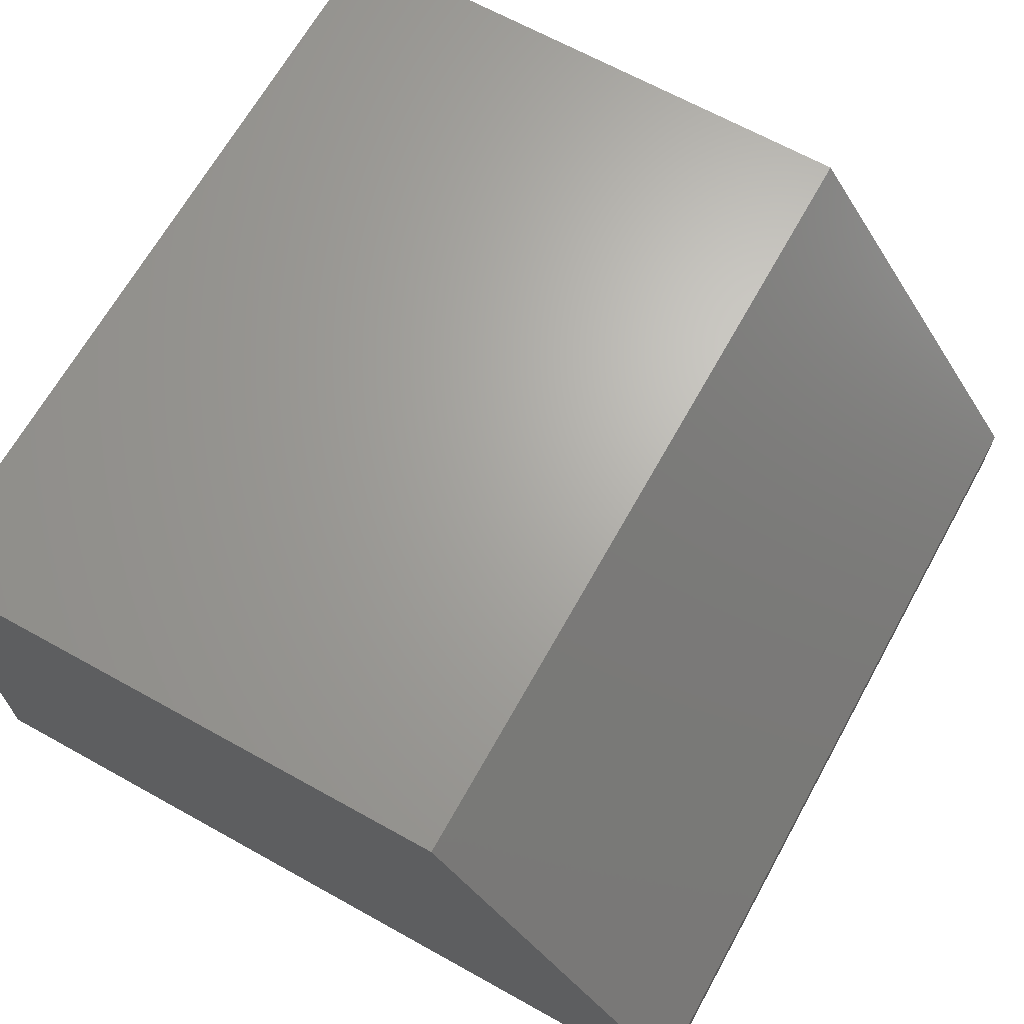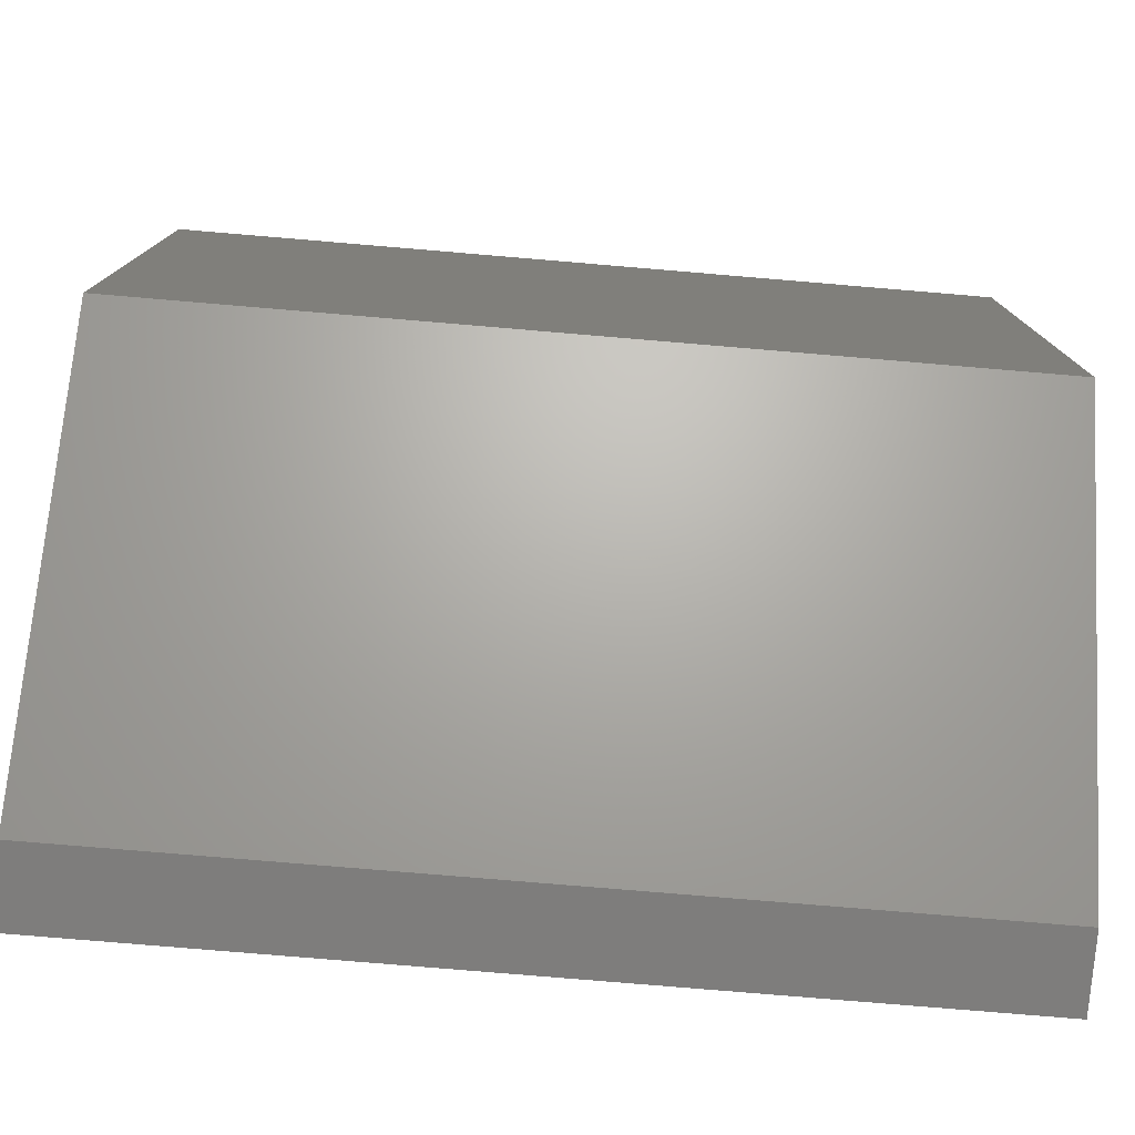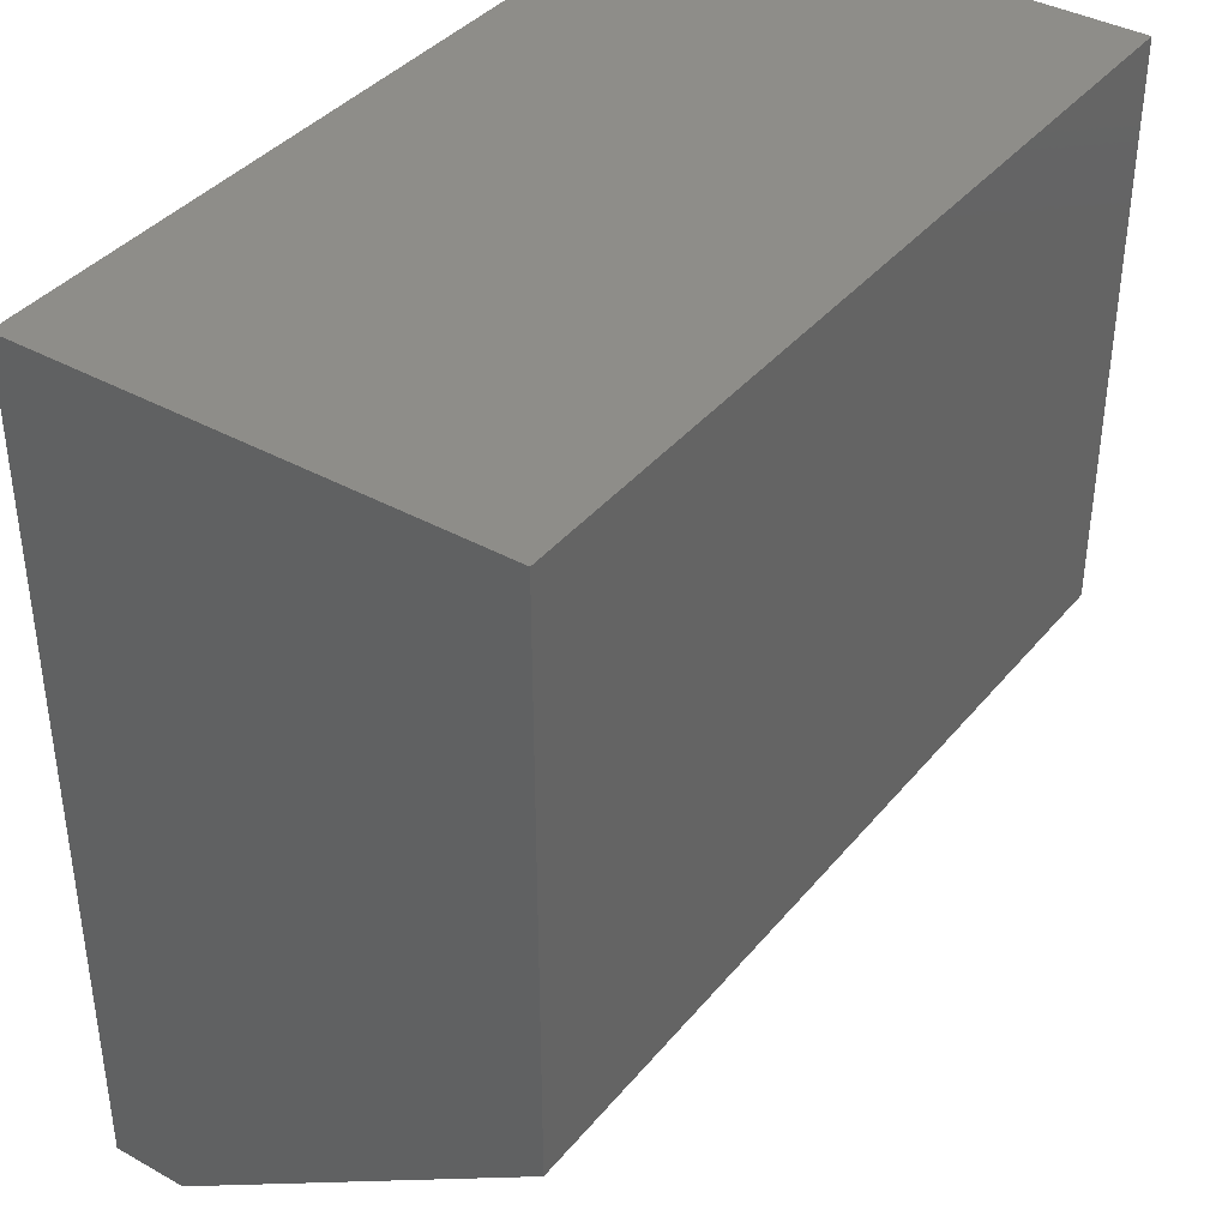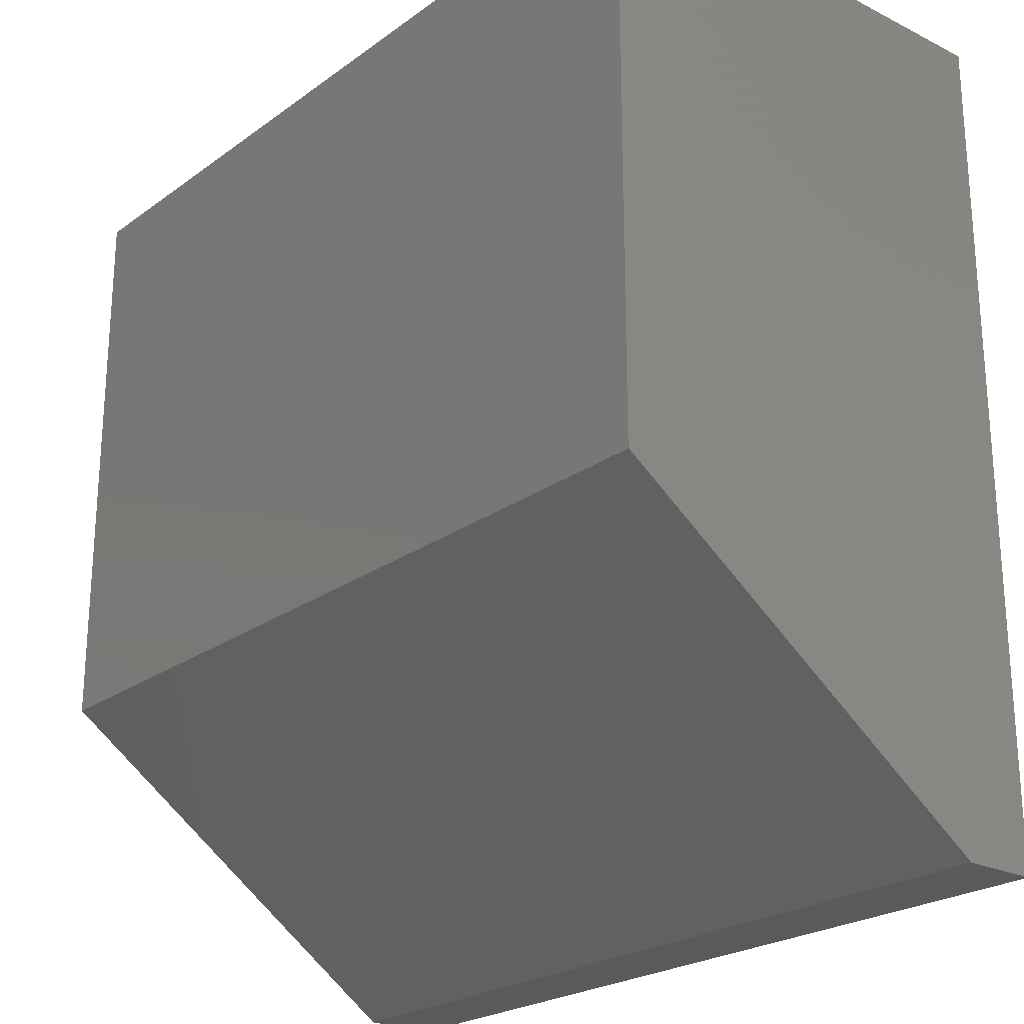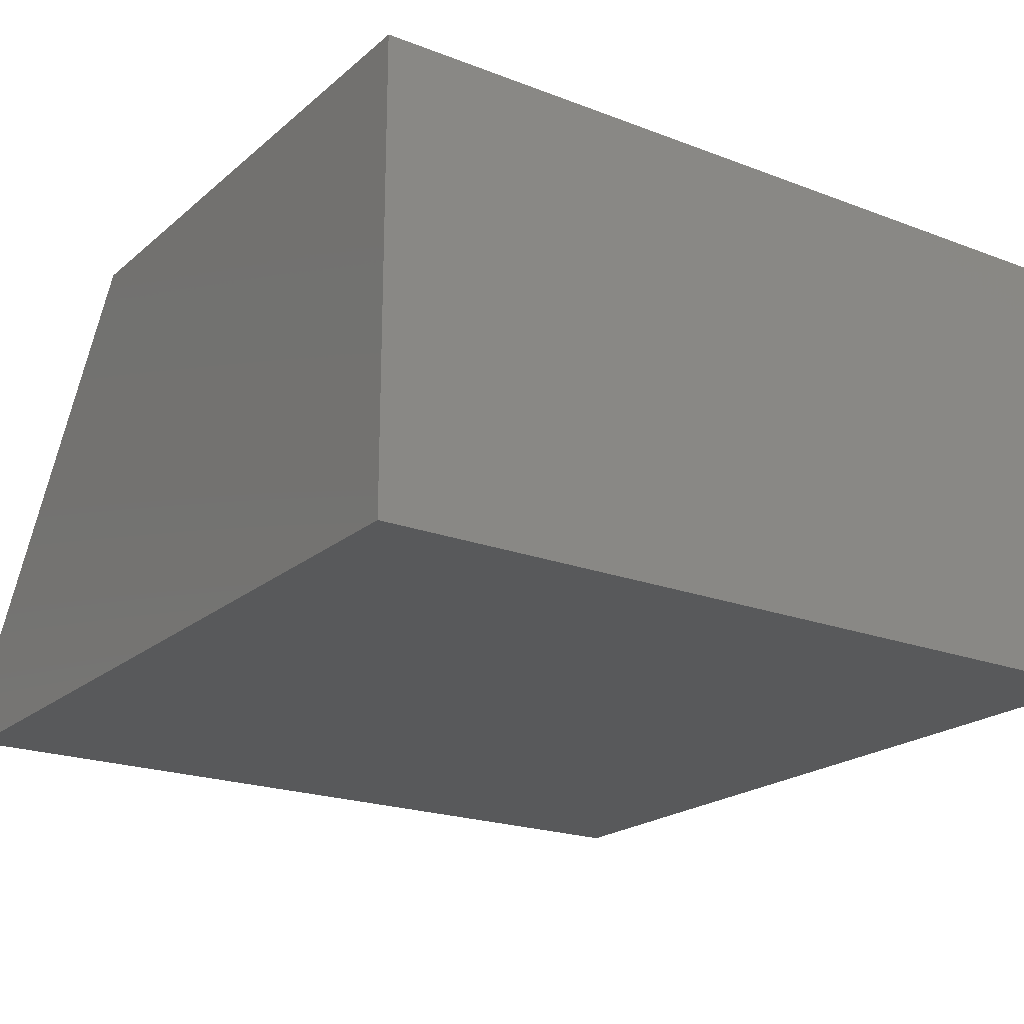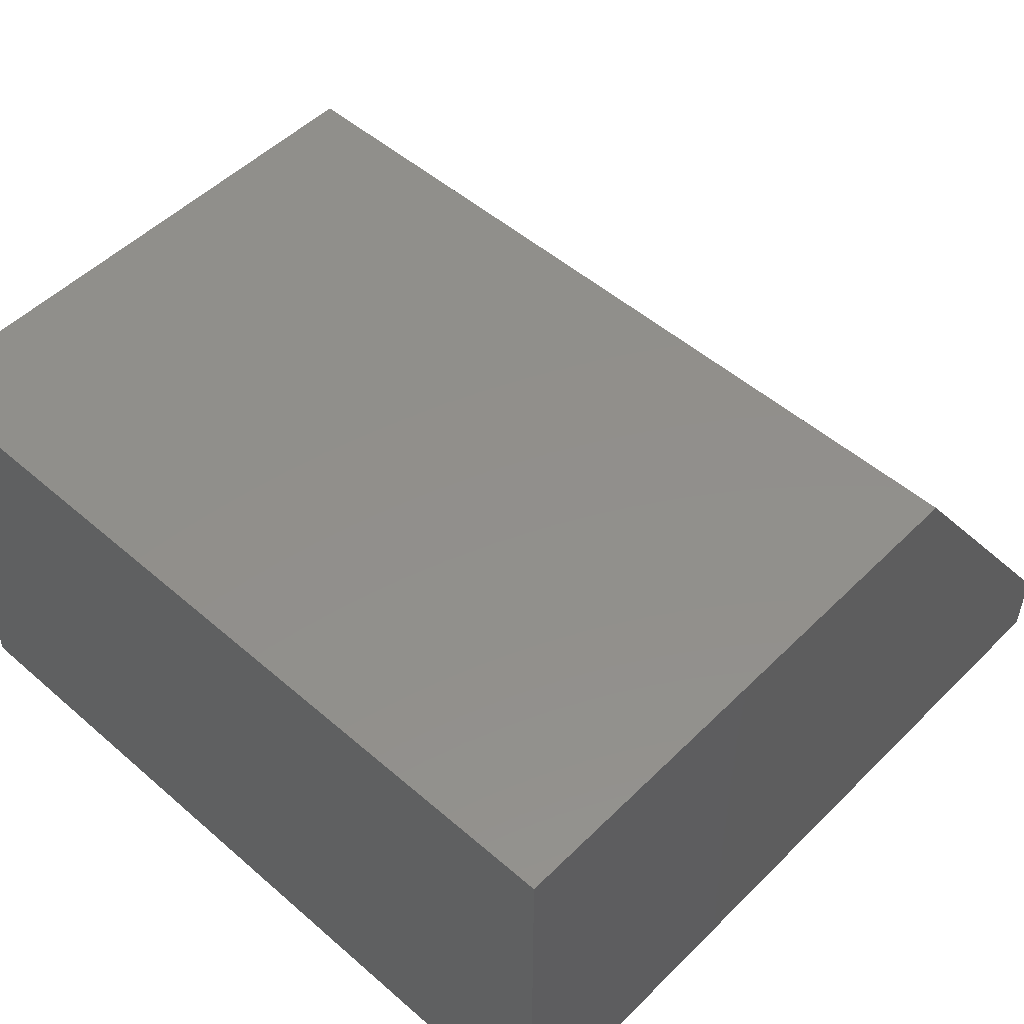
<metadata>
{"format":"stl","ext":"stl","renderer":"f3d","projection":"perspective","resolution":1024,"background":"white","views":[{"elev":66.8,"azim":119.1,"up":"+Y"},{"elev":-77.7,"azim":175.2,"up":"+Z"},{"elev":38.8,"azim":124.9,"up":"+Z"},{"elev":-23.5,"azim":-129.9,"up":"+Z"},{"elev":-20.9,"azim":-34.4,"up":"+Y"},{"elev":51.3,"azim":43.2,"up":"+Y"}]}
</metadata>
<code>
# stl→obj: 10 verts, 16 faces
v 0 0 0
v 0 0.06678 0
v 0.75 0 0
v 0.75 0.06678 0
v 0 0 0.75
v 0 0.4105 0.75
v 0 0.4105 0.2422
v 0.75 0.4105 0.2422
v 0.75 0.4105 0.75
v 0.75 0 0.75
f 1 2 3
f 3 2 4
f 5 6 1
f 1 6 7
f 1 7 2
f 8 7 9
f 9 7 6
f 9 10 8
f 8 10 3
f 8 3 4
f 8 4 7
f 7 4 2
f 5 10 6
f 6 10 9
f 1 3 5
f 5 3 10

</code>
